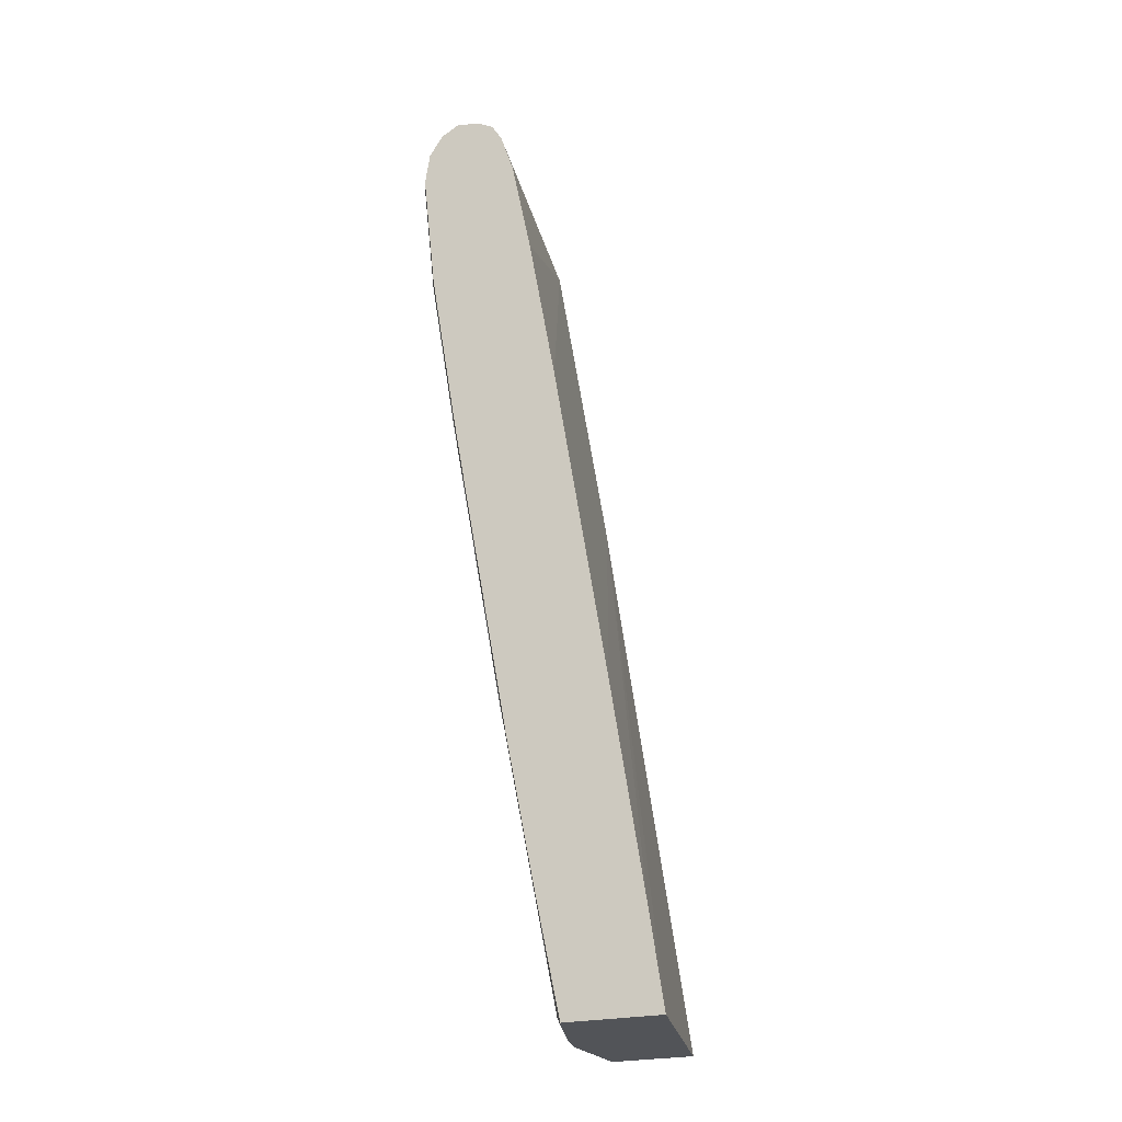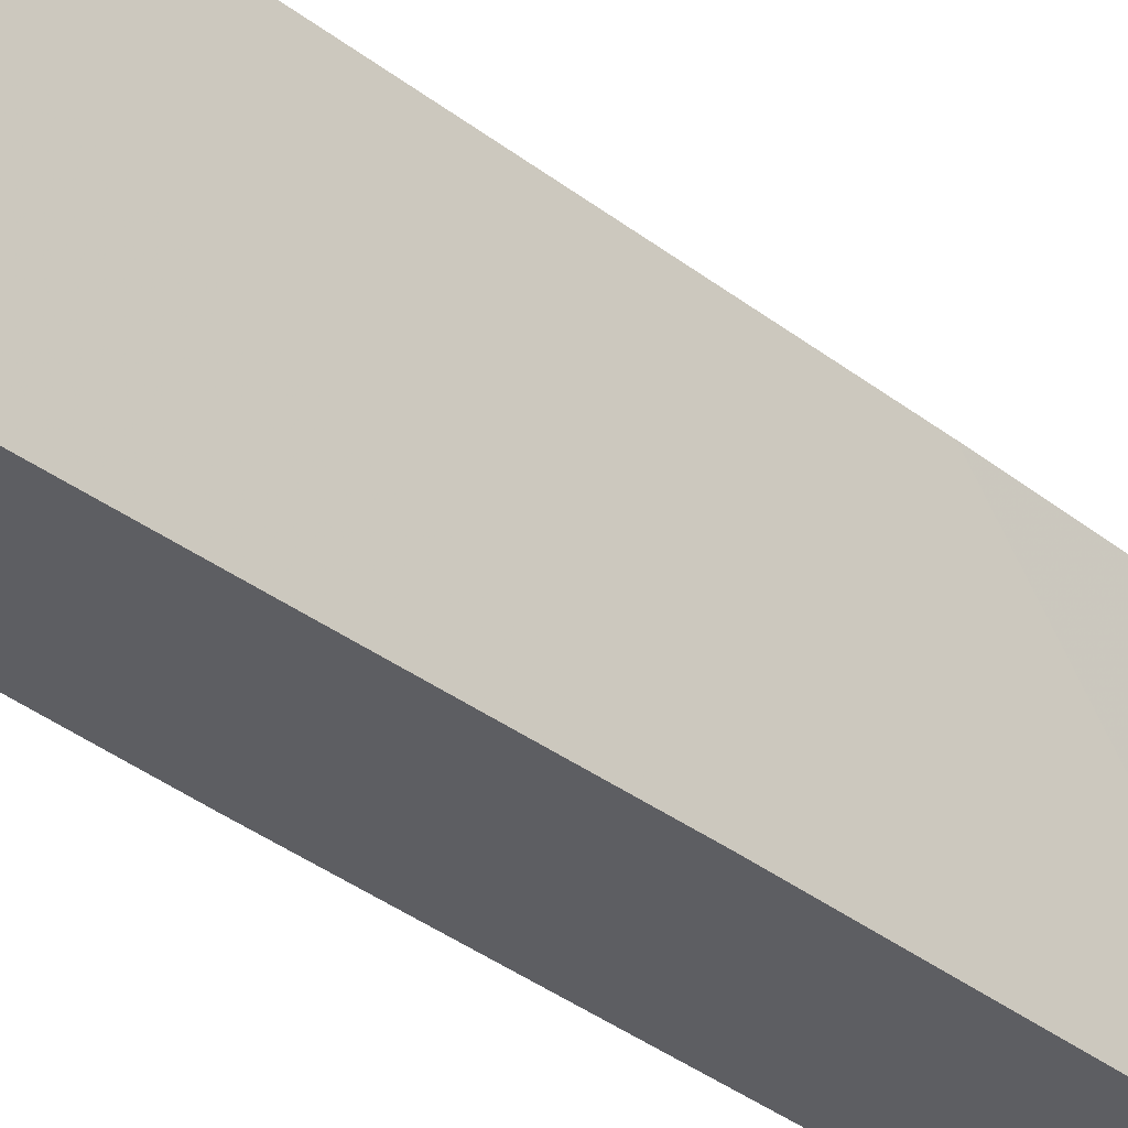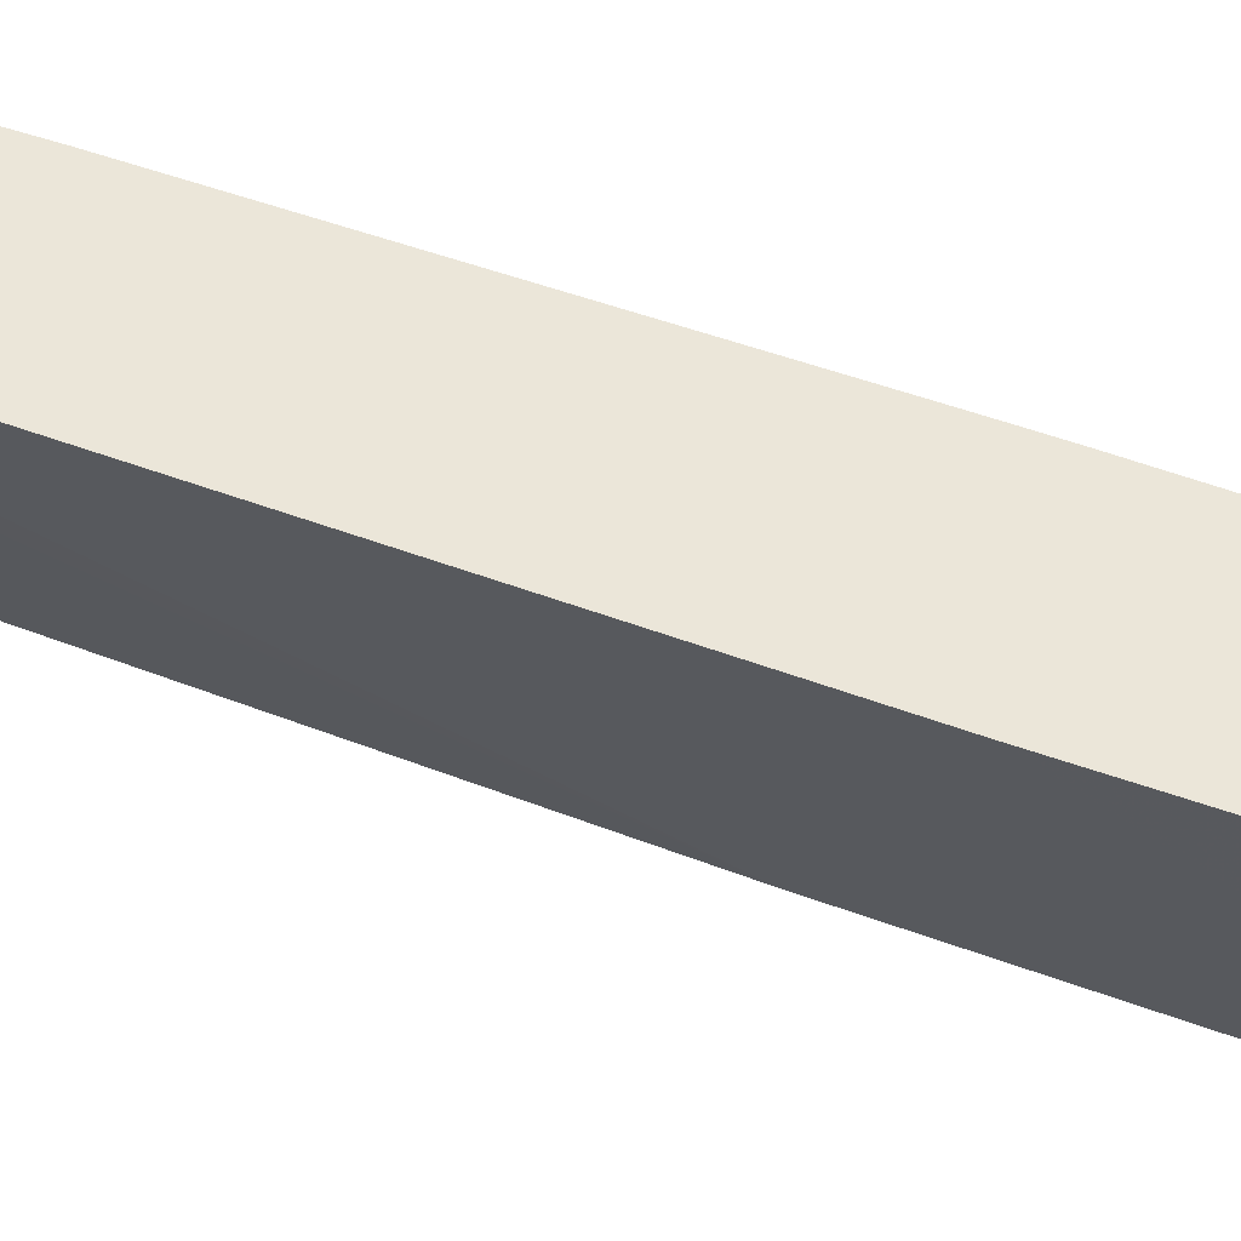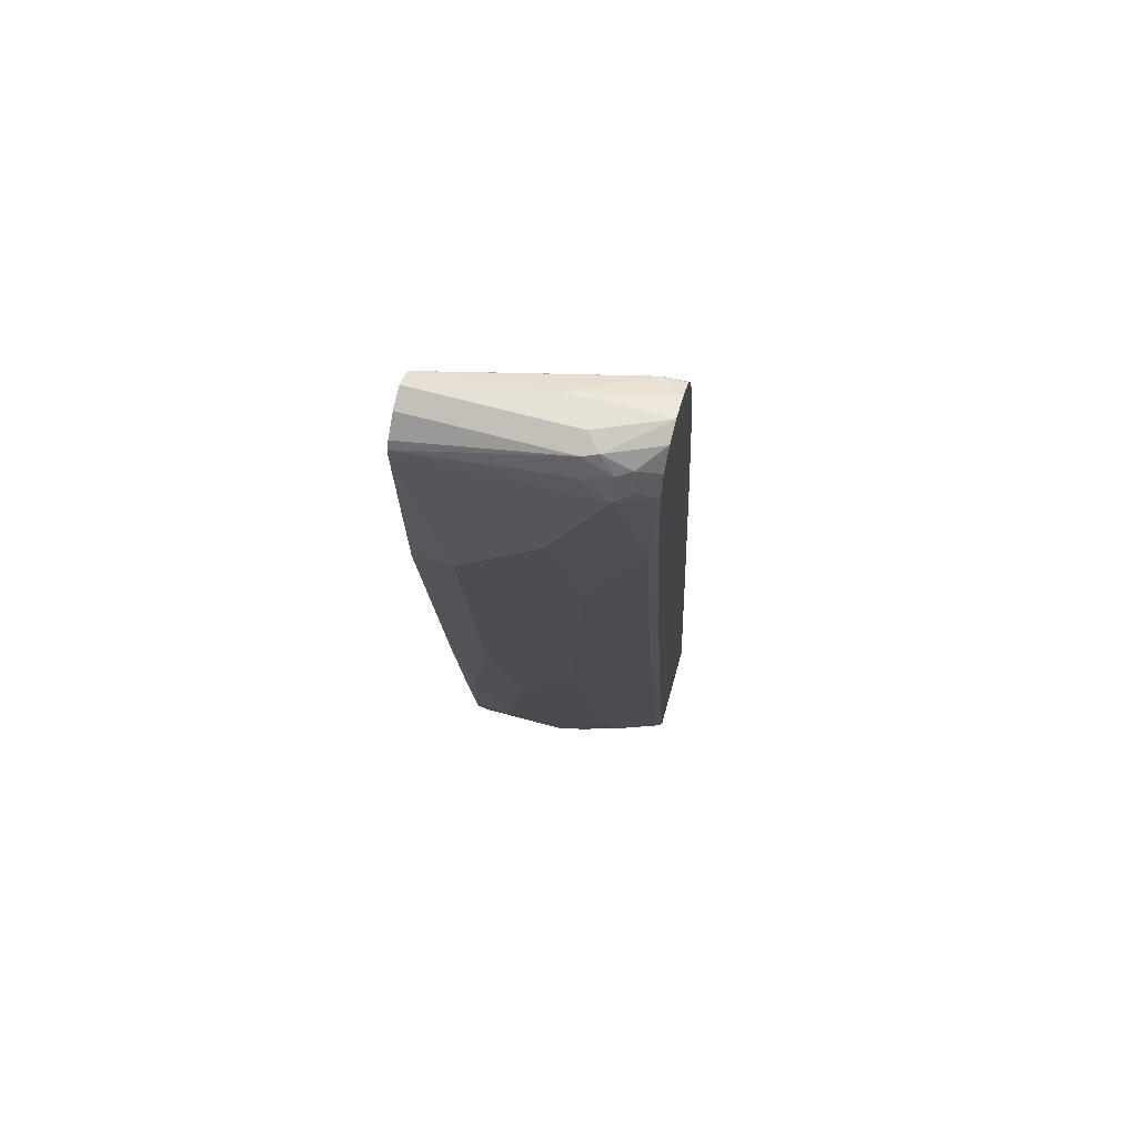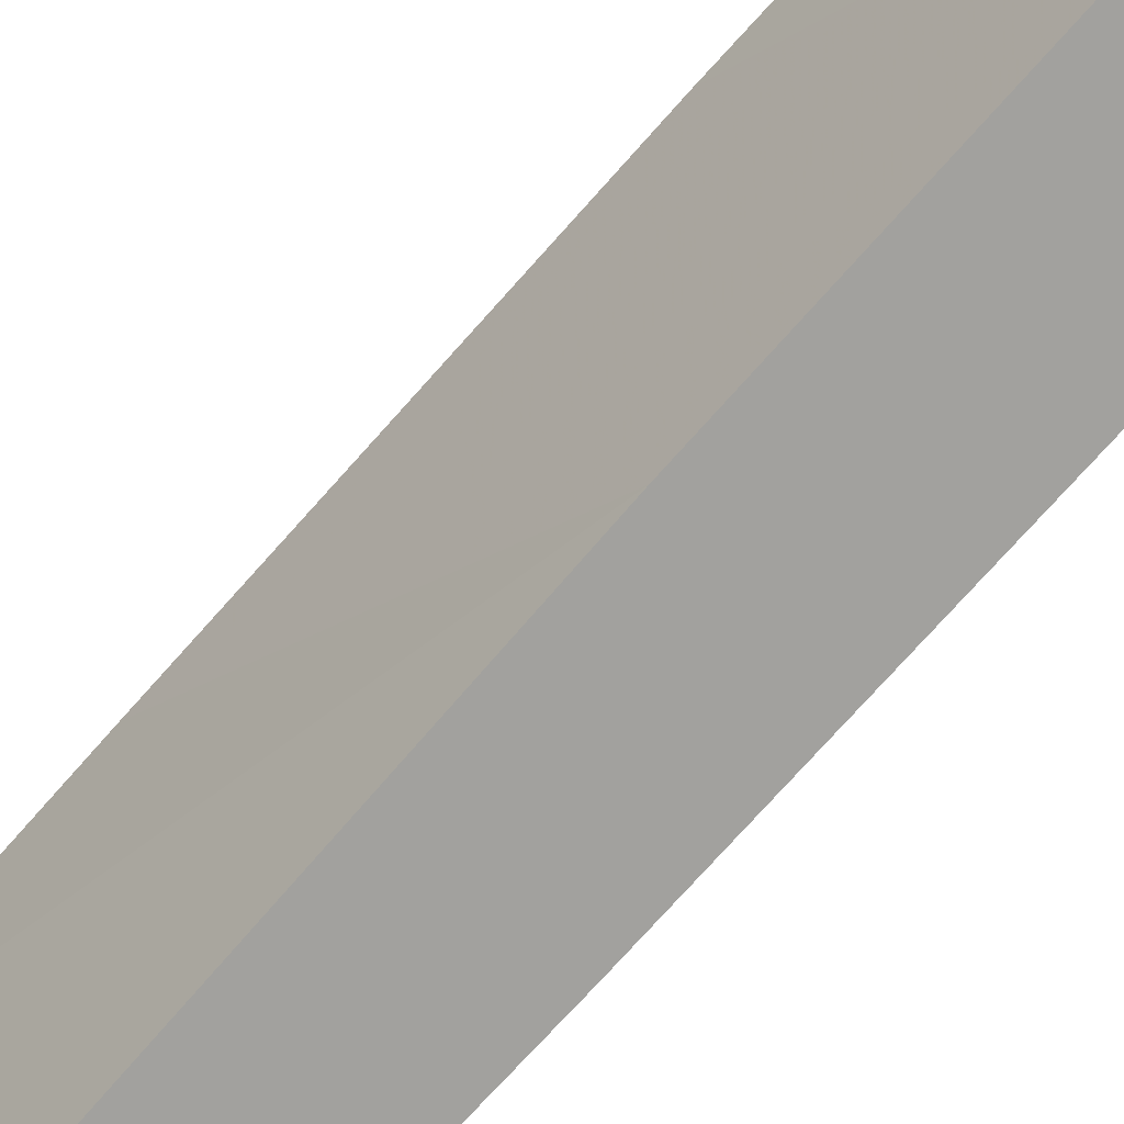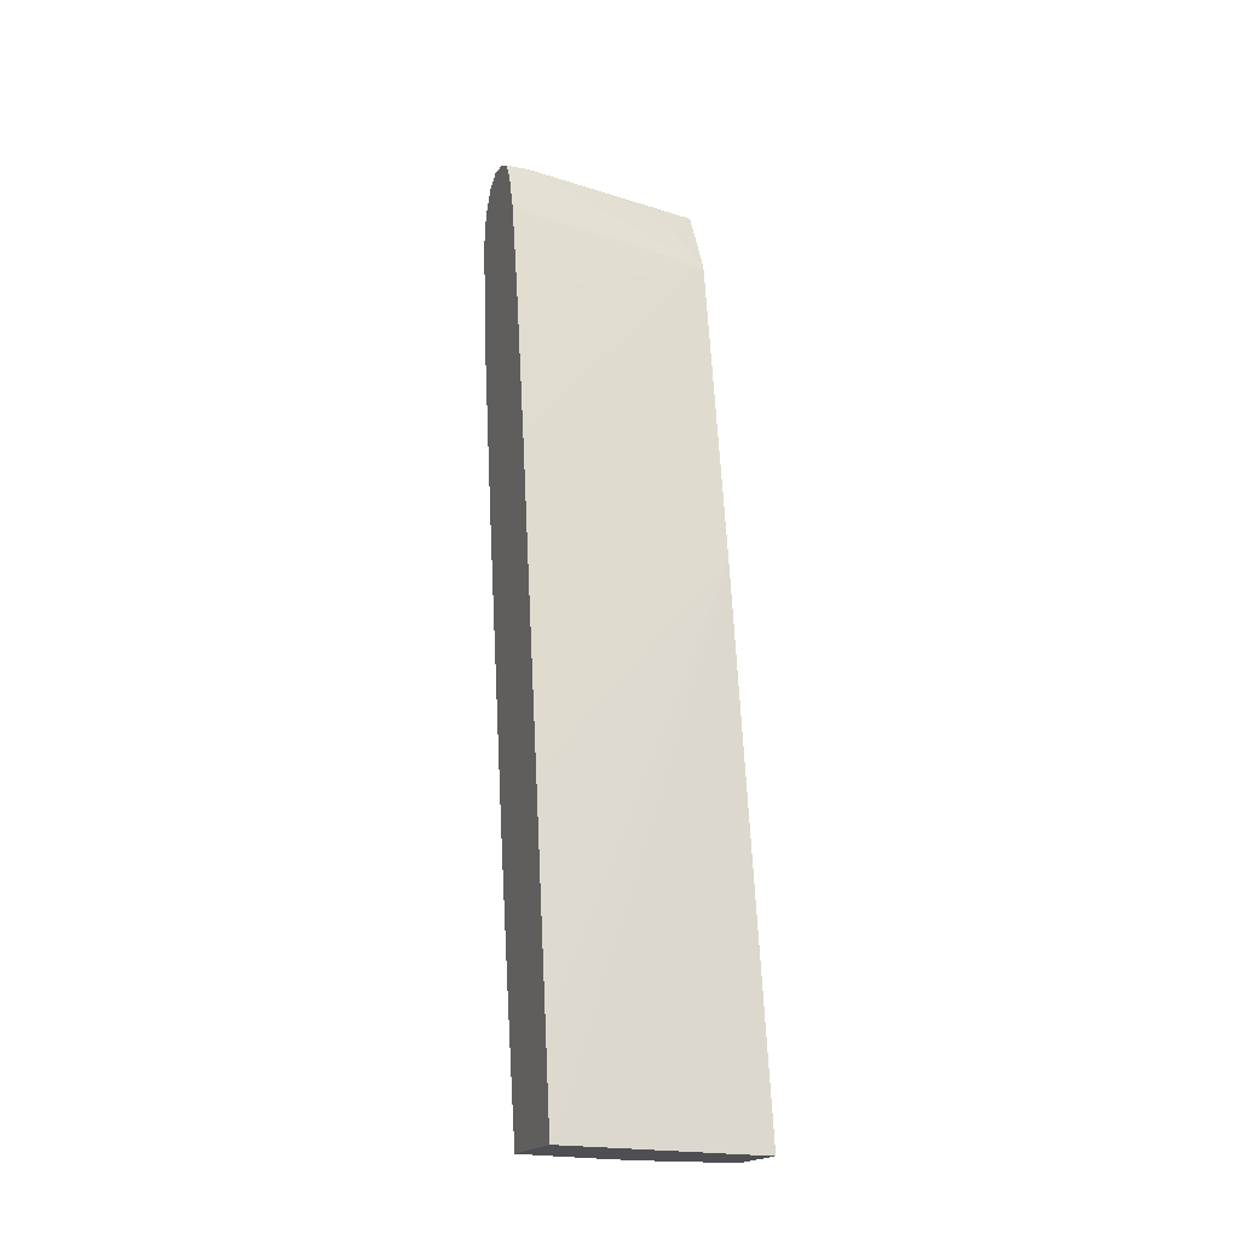
<metadata>
{"format":"obj","ext":"obj","renderer":"f3d","projection":"perspective","resolution":1024,"background":"white","views":[{"elev":-23.3,"azim":23.6,"up":"+Y"},{"elev":-38.9,"azim":55.9,"up":"+Z"},{"elev":57.1,"azim":120.3,"up":"+Z"},{"elev":64.9,"azim":-74.5,"up":"+Y"},{"elev":-72.0,"azim":148.2,"up":"+Z"},{"elev":-18.1,"azim":71.2,"up":"+Y"}]}
</metadata>
<code>
v -0.3932 -0.4876 0.2365
v -0.4102 -0.3775 0.2365
v -0.5077 -0.4876 0.2365
v -0.4553 -0.4876 -0.01265
v -0.5528 0.1626 -0.01265
v -0.4508 -0.1256 0.2365
v -0.5122 -0.4876 0.2274
v -0.5158 -0.4507 0.2365
v -0.5203 -0.4552 0.2276
v -0.5528 -0.4876 -0.01265
v -0.5853 0.3576 -0.01265
v -0.4833 0.06957 0.2365
v -0.5366 -0.4714 0.1788
v -0.5448 -0.4876 0.1299
v -0.5402 -0.334 0.2365
v -0.5366 -0.4064 0.2113
v -0.5528 -0.2925 0.2276
v -0.5853 -0.3901 -0.01265
v -0.5528 -0.4876 0.09757
v -0.6178 0.5528 -0.01265
v -0.5158 0.2645 0.2365
v -0.5528 -0.4226 0.1626
v -0.5526 -0.4876 0.09842
v -0.5853 -0.13 0.2276
v -0.5853 -0.1951 0.1951
v -0.5727 -0.1714 0.2365
v -0.6178 -0.2276 3.72e-06
v -0.6178 -0.2149 -0.01265
v -0.5853 -0.3901 0.03254
v -0.6241 0.5655 -0.01265
v -0.634 0.6015 0.01627
v -0.6015 0.6341 0.2113
v -0.589 0.614 0.2365
v -0.5872 0.6089 0.2365
v -0.5727 0.5653 0.2365
v -0.5483 0.4463 0.2365
v -0.5528 -0.4552 0.1301
v -0.6178 -0.13 0.1301
v -0.6178 -0.1626 0.09757
v -0.6178 -0.1951 0.06505
v -0.6503 0.2275 0.2276
v -0.6503 0.1626 0.1951
v -0.6377 0.1862 0.2365
v -0.6503 -0.03246 0.03254
v -0.7153 0.3576 0.03254
v -0.7153 0.3576 -0.01265
v -0.6503 -0.03246 -0.01265
v -0.6503 0.6178 -0.01265
v -0.6612 0.6394 -0.01265
v -0.634 0.6341 0.0813
v -0.6503 0.6503 0.1301
v -0.6225 0.6455 0.2365
v -0.6015 0.6341 0.2365
v -0.6828 0.2926 0.1626
v -0.6828 0.2275 0.09757
v -0.6828 0.195 0.06505
v -0.6459 0.232 0.2365
v -0.6784 0.4271 0.2365
v -0.6828 0.4227 0.2276
v -0.7153 0.4227 0.09757
v -0.7298 0.5979 -0.01265
v -0.6702 0.644 -0.01265
v -0.6828 0.6503 -0.01265
v -0.6503 0.6503 0.2365
v -0.7153 0.4552 0.1301
v -0.6946 0.5764 0.2365
v -0.7153 0.5853 0.1951
v -0.7298 0.6106 -0.01265
v -0.7045 0.6394 -0.01265
v -0.6991 0.6422 0.1788
v -0.6828 0.6503 0.1626
v -0.672 0.6394 0.2365
v -0.6887 0.6148 0.2365
v -0.7045 0.5961 0.2168
v -0.7072 0.6218 0.1951
v -0.7153 0.6178 0.1626
v -0.7045 0.6394 0.1626
v -0.7245 0.6195 -0.01265
v -0.6991 0.6259 0.2113
f 32 49 51
f 32 52 53
f 32 53 33
f 38 42 54
f 32 50 49
f 32 51 52
f 38 54 39
f 40 45 44
f 39 55 56
f 39 56 40
f 40 56 45
f 41 43 57
f 31 50 32
f 41 57 58
f 41 58 59
f 39 54 55
f 31 49 50
f 24 26 43
f 30 48 31
f 41 59 54
f 22 38 39
f 22 39 40
f 22 40 37
f 23 37 40
f 23 40 29
f 24 43 41
f 31 48 49
f 24 41 25
f 25 42 38
f 27 40 44
f 27 44 45
f 27 45 46
f 27 46 47
f 27 47 28
f 27 29 40
f 25 41 42
f 41 54 42
f 69 78 77
f 45 55 60
f 66 73 74
f 66 74 67
f 67 74 75
f 67 75 76
f 67 76 68
f 68 76 77
f 68 77 78
f 64 70 72
f 69 77 70
f 70 75 79
f 70 79 72
f 72 79 73
f 73 79 74
f 74 79 75
f 75 77 76
f 22 25 38
f 70 77 75
f 45 56 55
f 64 71 70
f 63 69 70
f 45 60 61
f 45 61 46
f 49 62 51
f 51 62 63
f 51 63 71
f 51 71 64
f 51 64 52
f 63 70 71
f 54 59 65
f 54 60 55
f 58 66 59
f 59 66 67
f 59 67 65
f 60 65 61
f 61 65 67
f 61 67 68
f 54 65 60
f 22 37 23
f 1 14 23
f 20 35 36
f 1 3 7
f 1 7 14
f 1 23 19
f 1 19 10
f 1 10 4
f 1 4 5
f 1 5 2
f 2 5 6
f 3 8 9
f 3 9 7
f 4 10 18
f 4 18 28
f 4 28 47
f 4 47 46
f 4 46 61
f 1 8 3
f 1 15 8
f 1 26 15
f 1 43 26
f 20 36 21
f 1 2 6
f 1 6 12
f 1 12 21
f 1 21 36
f 1 36 35
f 1 35 34
f 4 61 68
f 1 34 33
f 1 53 52
f 1 52 64
f 1 64 72
f 1 72 73
f 1 66 58
f 1 58 57
f 1 57 43
f 1 33 53
f 4 68 78
f 1 73 66
f 4 69 63
f 13 22 23
f 13 23 14
f 13 16 24
f 13 24 25
f 13 25 22
f 15 26 24
f 15 24 17
f 12 20 21
f 16 17 24
f 19 23 29
f 20 30 31
f 20 31 32
f 20 32 33
f 20 33 34
f 4 78 69
f 20 34 35
f 18 29 27
f 10 29 18
f 18 27 28
f 9 17 16
f 4 62 49
f 4 63 62
f 10 19 29
f 4 49 48
f 4 48 30
f 4 30 20
f 4 11 5
f 5 11 6
f 4 20 11
f 6 20 12
f 7 9 13
f 7 13 14
f 8 15 9
f 9 15 17
f 6 11 20
f 9 16 13

</code>
